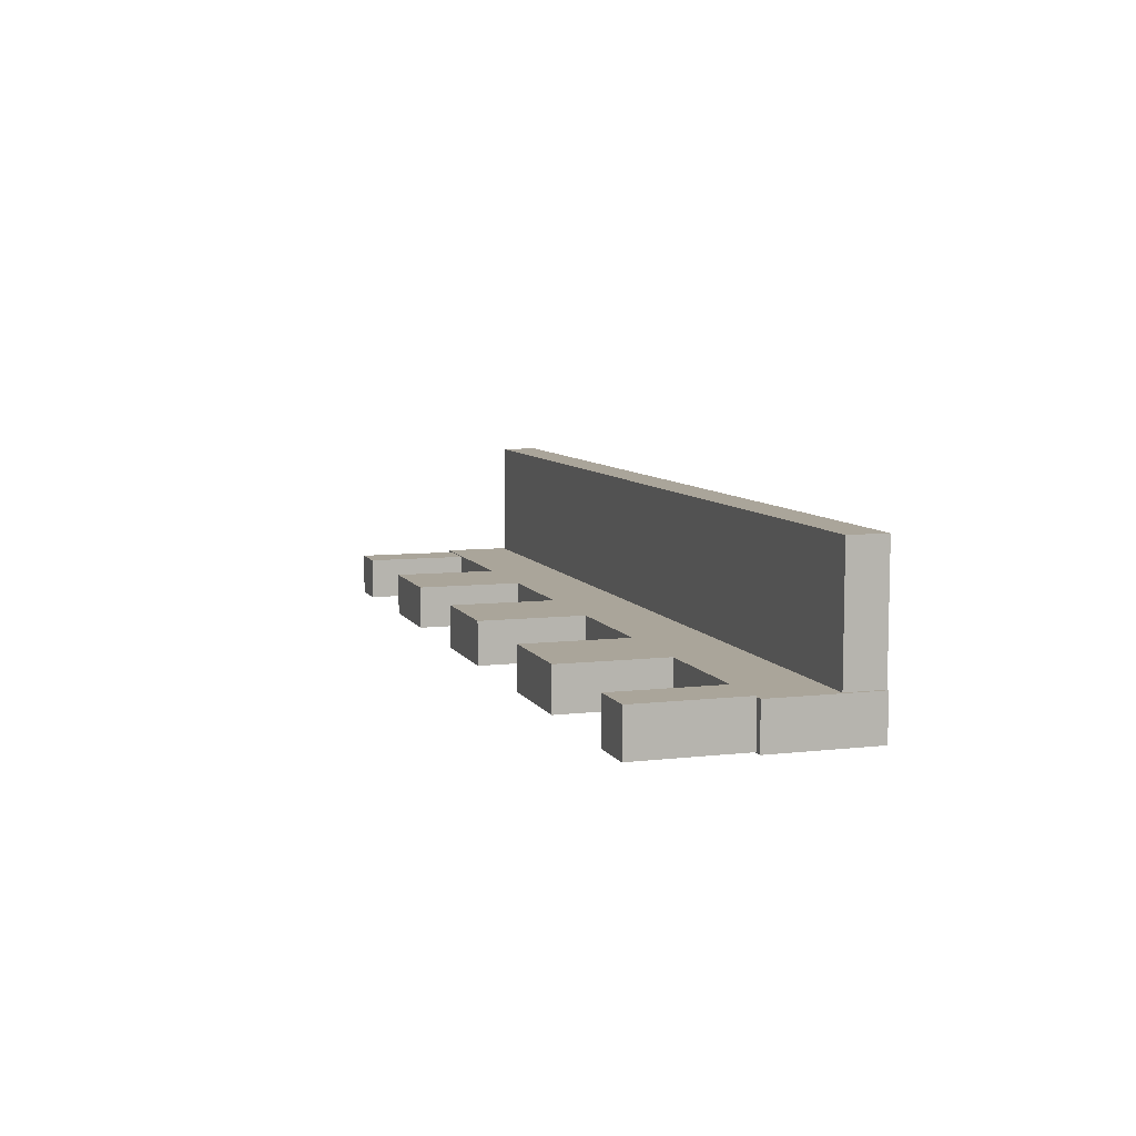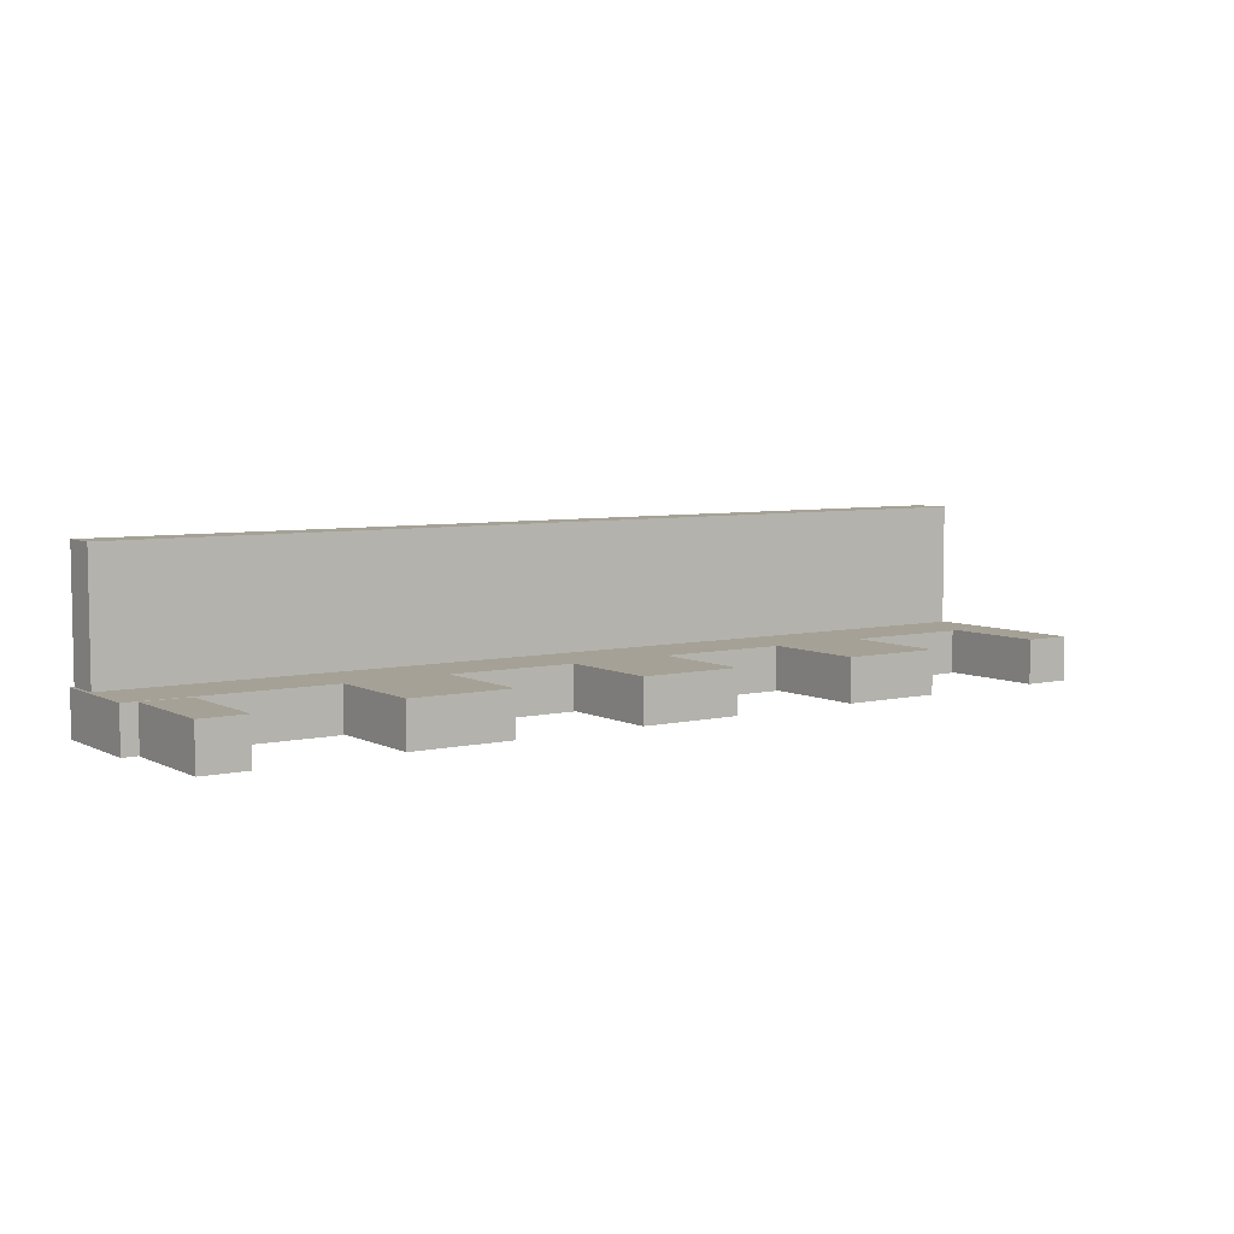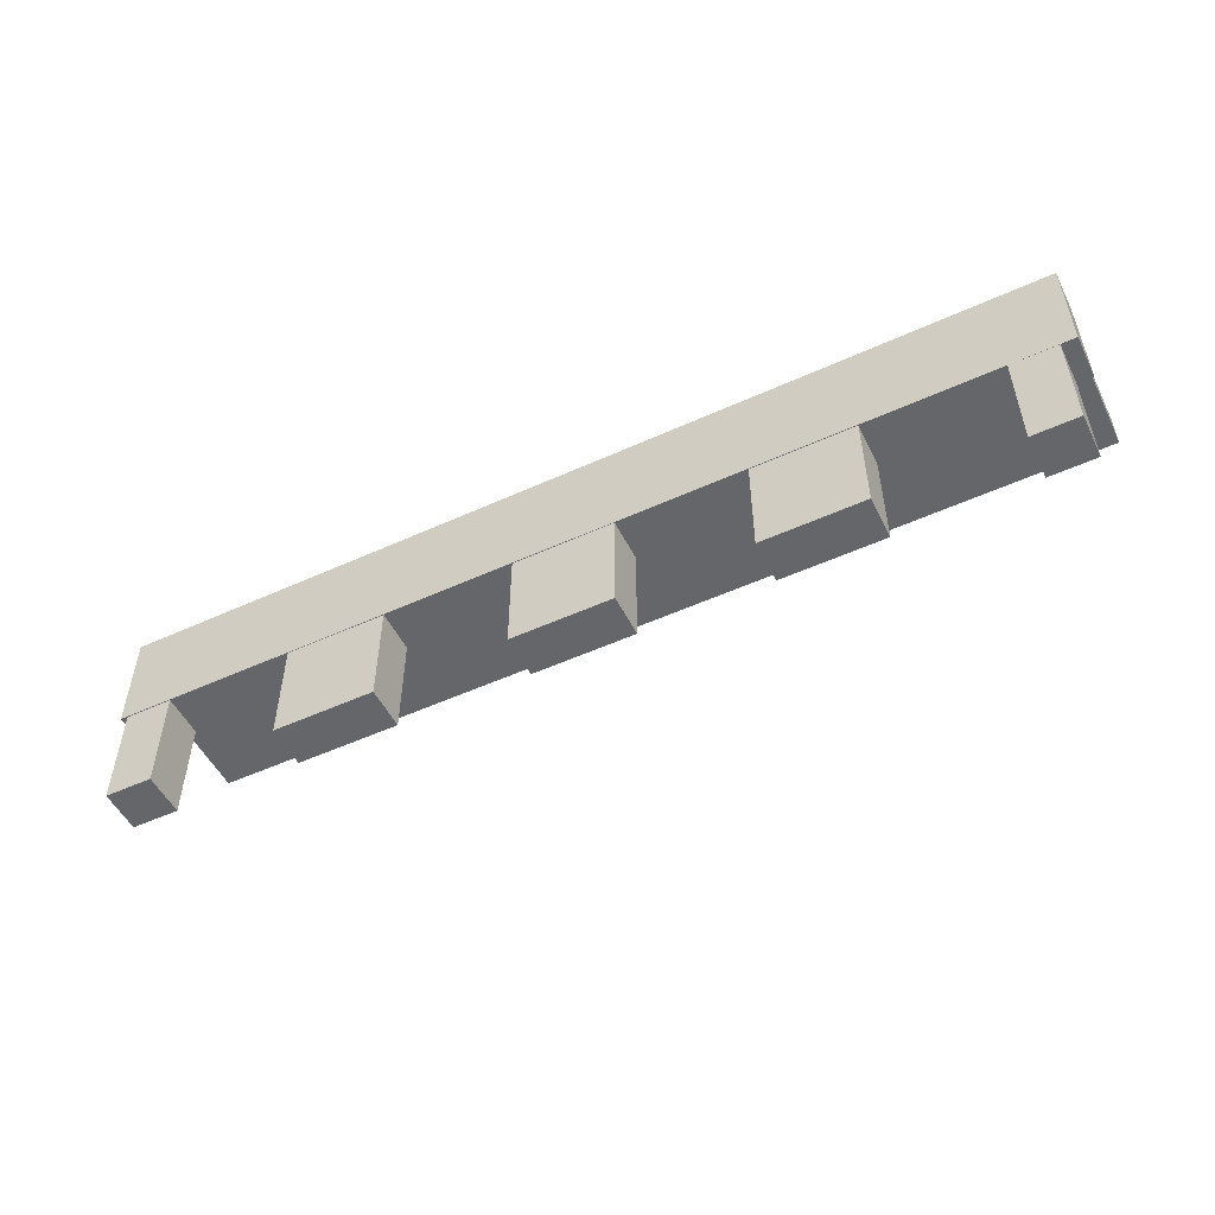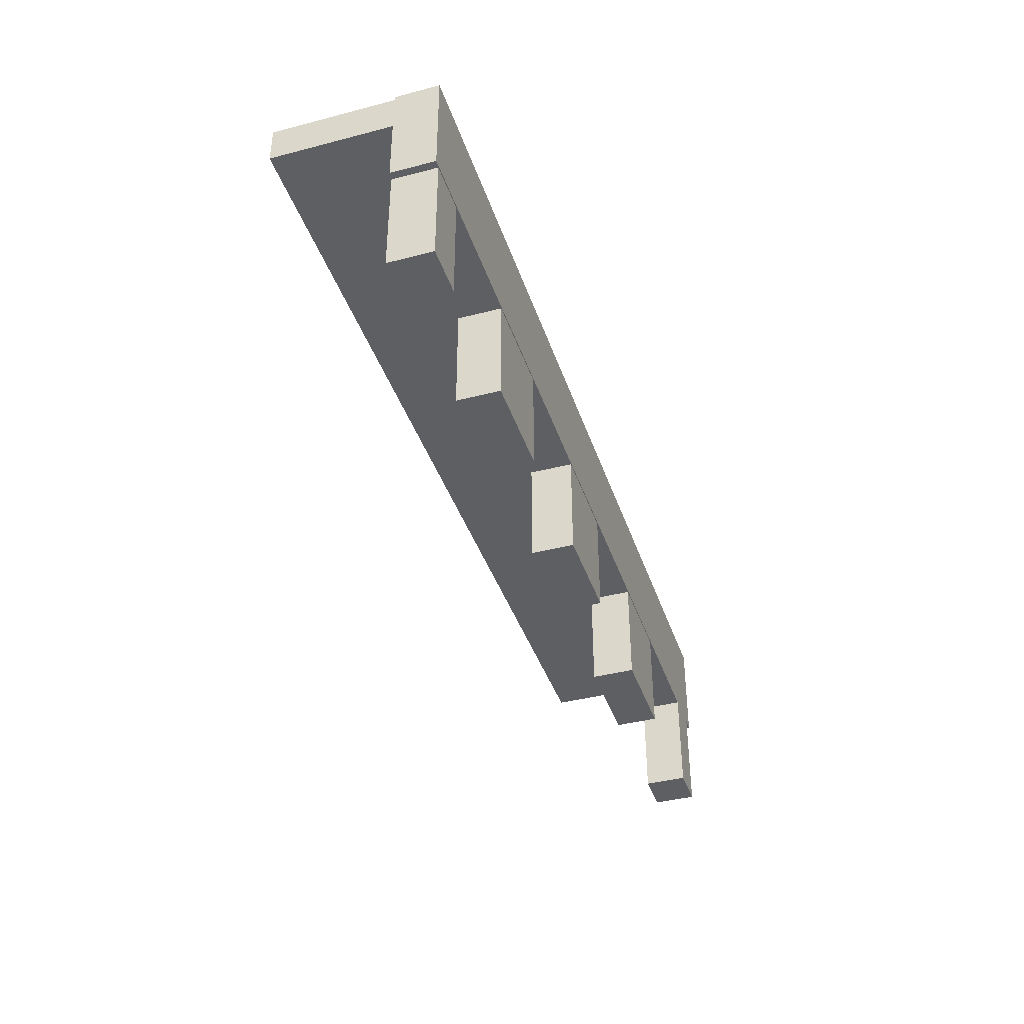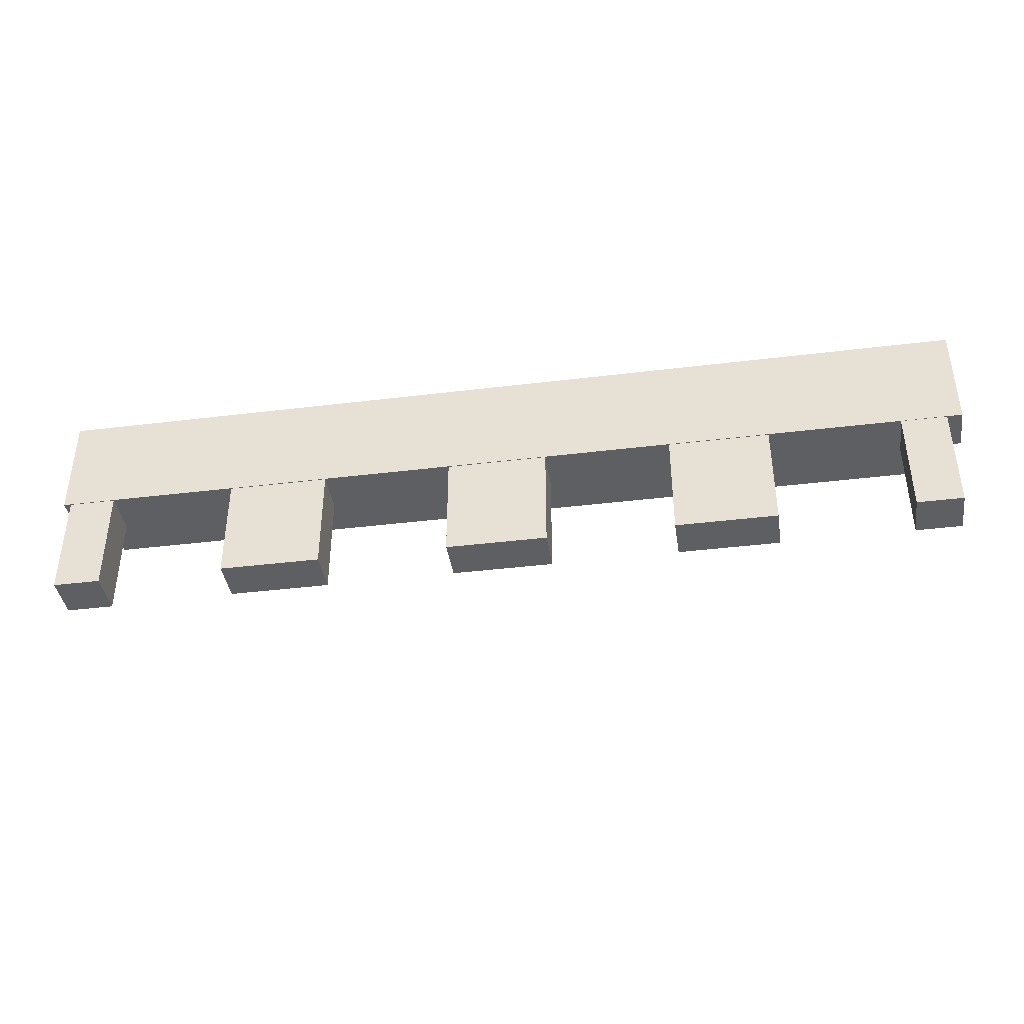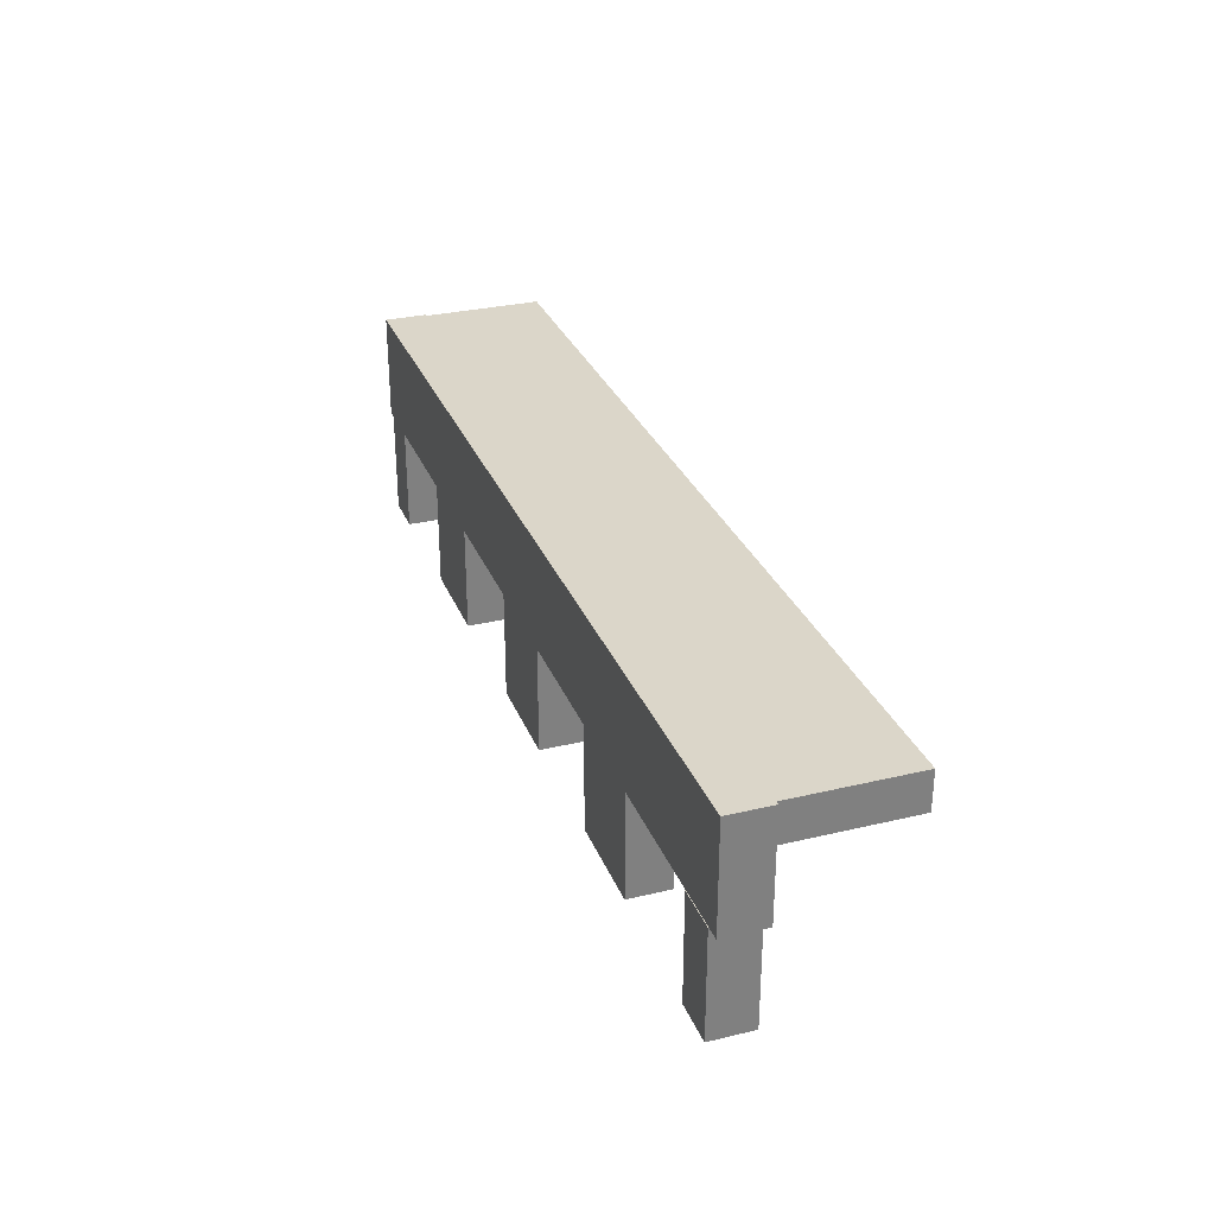
<metadata>
{"format":"obj","ext":"obj","renderer":"f3d","projection":"perspective","resolution":1024,"background":"white","views":[{"elev":7.7,"azim":72.1,"up":"+Z"},{"elev":6.0,"azim":-34.8,"up":"+Z"},{"elev":-51.9,"azim":-153.8,"up":"+Y"},{"elev":-39.9,"azim":107.8,"up":"+Y"},{"elev":-40.0,"azim":-171.4,"up":"+Y"},{"elev":30.0,"azim":-109.2,"up":"+Y"}]}
</metadata>
<code>
v 212.5 25.5 32.43
v -130.3 25.5 32.43
v 212.5 25.5 -12.25
v -130.3 25.5 -12.25
v 212.5 39.41 32.43
v -130.3 39.41 32.43
v 212.5 39.41 -12.25
v -130.3 39.41 -12.25
v 213.5 0.1388 -12.13
v 213.5 0.1388 -27.99
v 213.5 39.41 -12.13
v 213.5 39.41 -27.99
v -131.7 0.1388 -12.13
v -131.7 0.1388 -27.99
v -131.7 39.41 -12.13
v -131.7 39.41 -27.99
v 146.3 0.2134 -27.75
v 146.3 -39.21 -27.75
v 109.1 0.2134 -27.75
v 109.1 -39.21 -27.75
v 146.3 0.2134 -12.06
v 146.3 -39.21 -12.06
v 109.1 0.2134 -12.06
v 109.1 -39.21 -12.06
v 60.86 0.2134 -27.75
v 60.86 -39.21 -27.75
v 23.65 0.2134 -27.75
v 23.65 -39.21 -27.75
v 60.86 0.2134 -12.06
v 60.86 -39.21 -12.06
v 23.65 0.2134 -12.06
v 23.65 -39.21 -12.06
v -23.28 0.2134 -27.75
v -23.28 -39.21 -27.75
v -60.48 0.2134 -27.75
v -60.48 -39.21 -27.75
v -23.28 0.2134 -12.06
v -23.28 -39.21 -12.06
v -60.48 0.2134 -12.06
v -60.48 -39.21 -12.06
v 210.9 -39.5 -11.72
v 193.5 -39.5 -11.72
v 210.9 -39.5 -27.75
v 193.5 -39.5 -27.75
v 210.9 0.1234 -11.72
v 193.5 0.1234 -11.72
v 210.9 0.1234 -27.75
v 193.5 0.1234 -27.75
v -126 -0.0946 -12.25
v -109.3 -0.0946 -12.25
v -126 -0.0946 -28.1
v -109.3 -0.0946 -28.1
v -126 -39.5 -12.25
v -109.3 -39.5 -12.25
v -126 -39.5 -28.1
v -109.3 -39.5 -28.1
f 1 2 4
f 3 4 8
f 7 8 6
f 5 6 2
f 3 7 5
f 8 4 2
f 9 10 12
f 11 12 16
f 15 16 14
f 13 14 10
f 11 15 13
f 16 12 10
f 17 18 20
f 19 20 24
f 23 24 22
f 21 22 18
f 19 23 21
f 24 20 18
f 25 26 28
f 27 28 32
f 31 32 30
f 29 30 26
f 27 31 29
f 32 28 26
f 33 34 36
f 35 36 40
f 39 40 38
f 37 38 34
f 35 39 37
f 40 36 34
f 41 42 44
f 43 44 48
f 47 48 46
f 45 46 42
f 43 47 45
f 48 44 42
f 49 50 52
f 51 52 56
f 55 56 54
f 53 54 50
f 51 55 53
f 56 52 50
f 4 3 1
f 8 7 3
f 6 5 7
f 2 1 5
f 5 1 3
f 2 6 8
f 12 11 9
f 16 15 11
f 14 13 15
f 10 9 13
f 13 9 11
f 10 14 16
f 20 19 17
f 24 23 19
f 22 21 23
f 18 17 21
f 21 17 19
f 18 22 24
f 28 27 25
f 32 31 27
f 30 29 31
f 26 25 29
f 29 25 27
f 26 30 32
f 36 35 33
f 40 39 35
f 38 37 39
f 34 33 37
f 37 33 35
f 34 38 40
f 44 43 41
f 48 47 43
f 46 45 47
f 42 41 45
f 45 41 43
f 42 46 48
f 52 51 49
f 56 55 51
f 54 53 55
f 50 49 53
f 53 49 51
f 50 54 56

</code>
